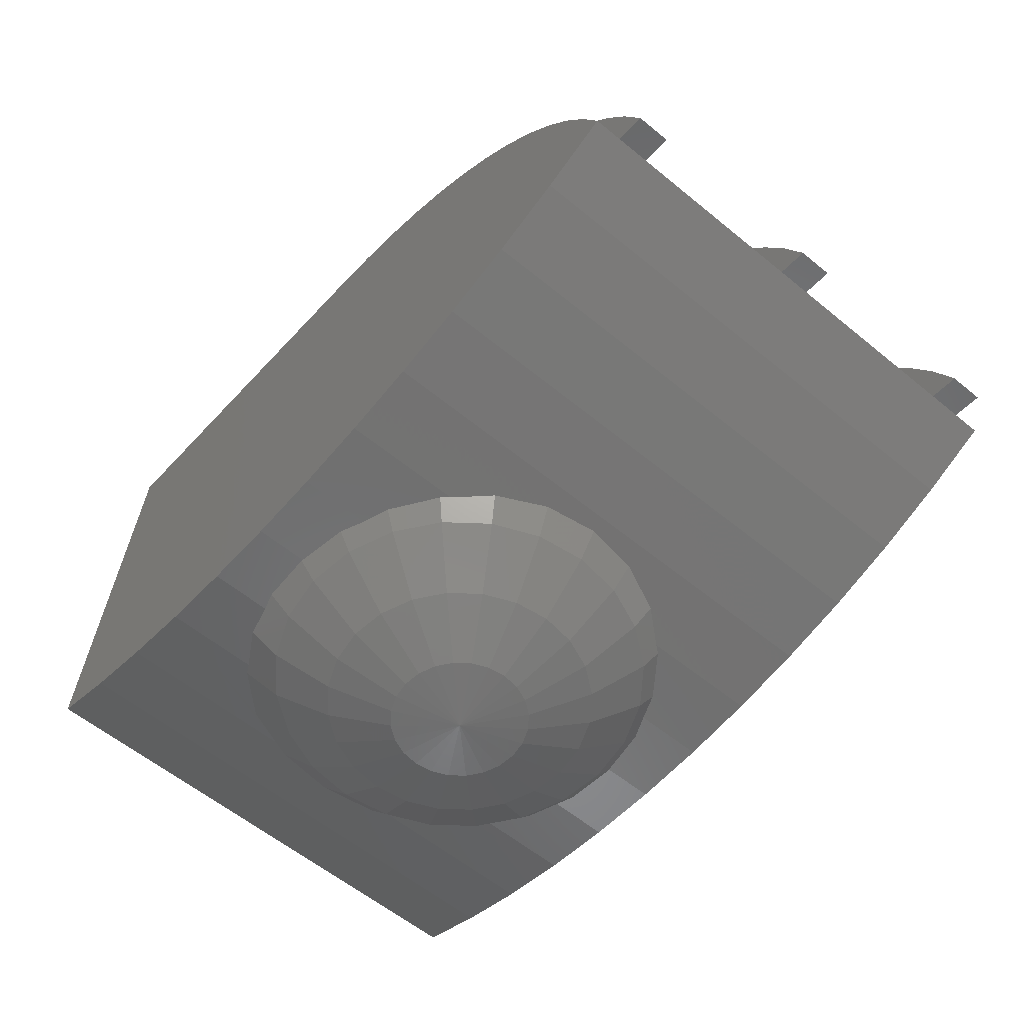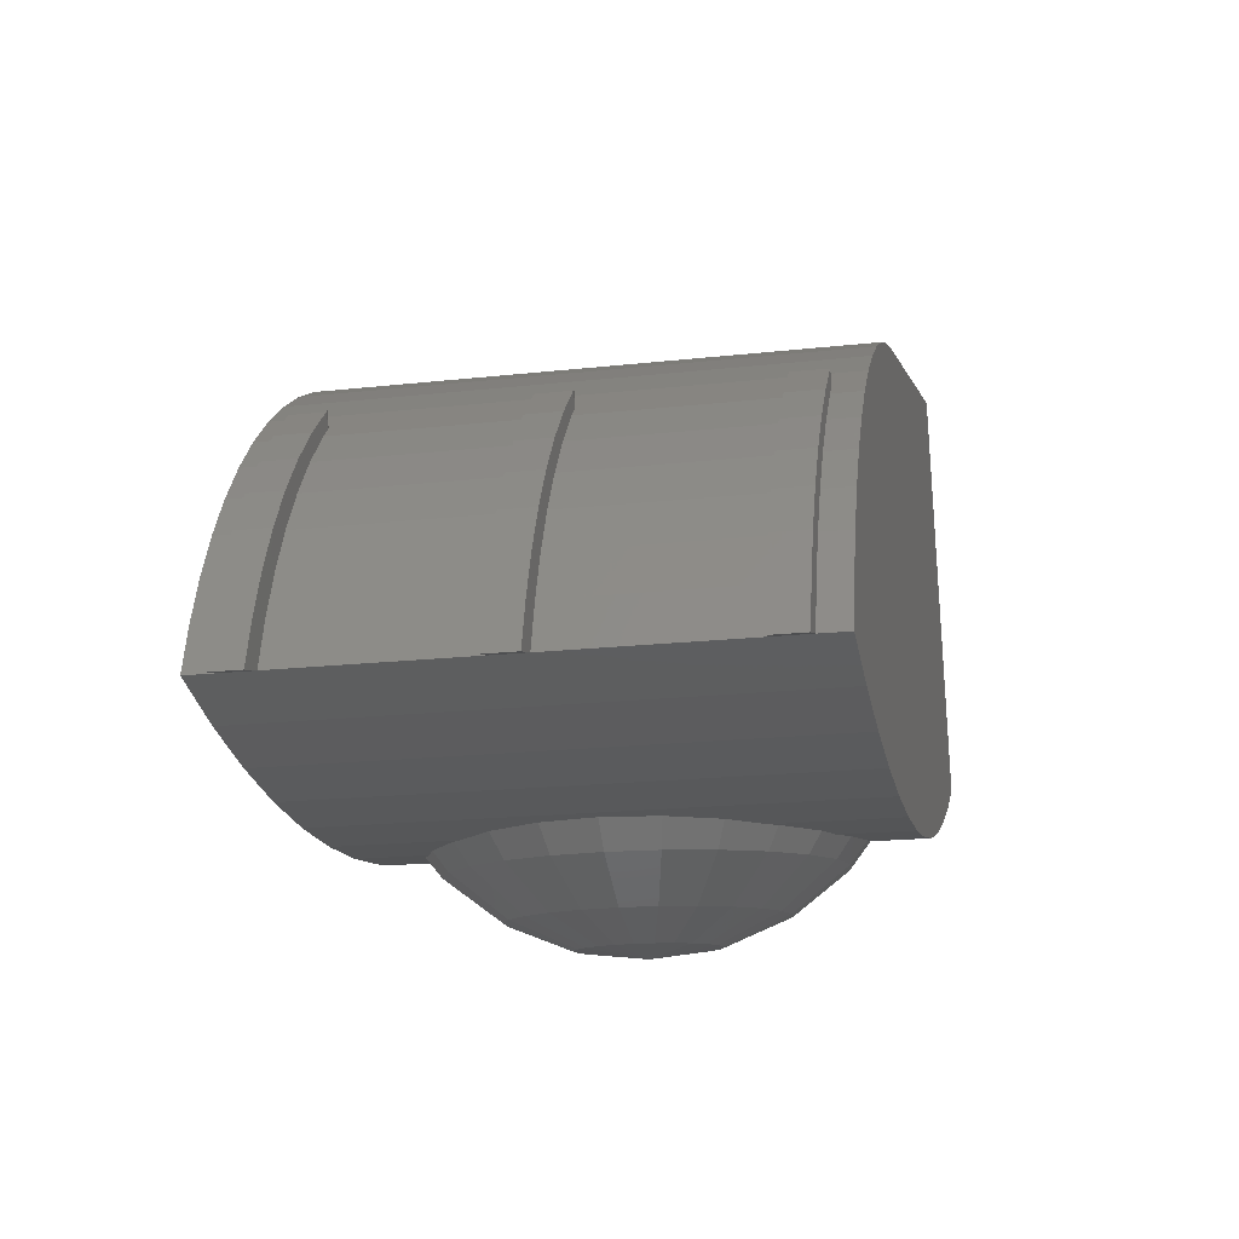
<metadata>
{"format":"stl","ext":"stl","renderer":"f3d","projection":"perspective","resolution":1024,"background":"white","views":[{"elev":-60.9,"azim":-130.3,"up":"+Z"},{"elev":-11.6,"azim":-78.2,"up":"+Z"}]}
</metadata>
<code>
# stl→obj: 332 verts, 732 faces
v 0.649 -0.4311 0.2253
v 0.6691 -0.6609 0.2373
v 0.6691 -0.4309 0.2313
v 0.649 -0.661 0.2313
v 0.8 -0.6656 0.05758
v 0.7337 -0.6658 0.04826
v 0.767 -0.6657 0.05176
v 0.8325 -0.6653 0.06568
v 0.7002 -0.6658 0.04709
v 0.8644 -0.6651 0.07603
v 0.6667 -0.6658 0.04826
v 0.8955 -0.6647 0.08858
v 0.6334 -0.6657 0.05176
v 0.8667 -0.66 0.2696
v 0.6004 -0.6656 0.05758
v 0.5679 -0.6653 0.06568
v 0.536 -0.6651 0.07603
v 0.505 -0.6647 0.08858
v 0.5129 -0.6642 0.108
v 0.5225 -0.6638 0.1266
v 0.5338 -0.6633 0.1442
v 0.5466 -0.6629 0.1608
v 0.5608 -0.6625 0.1762
v 0.5763 -0.6621 0.1903
v 0.593 -0.6618 0.203
v 0.6108 -0.6615 0.214
v 0.6295 -0.6612 0.2235
v 0.6896 -0.6607 0.2415
v 0.8955 -0.4348 0.08256
v 0.8667 -0.4301 0.2636
v 0.8644 -0.4352 0.07001
v 0.8396 -0.5503 0.06497
v 0.8355 -0.5774 0.06434
v 0.8325 -0.5836 0.06354
v 0.8325 -0.4354 0.05966
v 0.8355 -0.5233 0.06292
v 0.8325 -0.5172 0.0618
v 0.8 -0.4356 0.05156
v 0.8239 -0.4988 0.05916
v 0.8049 -0.48 0.05394
v 0.8 -0.4775 0.05265
v 0.7826 -0.4672 0.04931
v 0.767 -0.4358 0.04574
v 0.767 -0.463 0.04645
v 0.7586 -0.4603 0.0455
v 0.7337 -0.4359 0.04224
v 0.7344 -0.4591 0.04292
v 0.7337 -0.4593 0.04285
v 0.7108 -0.4629 0.04215
v 0.7002 -0.4359 0.04107
v 0.7002 -0.4676 0.0419
v 0.6888 -0.472 0.04241
v 0.6667 -0.4359 0.04224
v 0.6696 -0.4861 0.04345
v 0.6667 -0.4897 0.04365
v 0.6667 -0.612 0.04685
v 0.6541 -0.5971 0.04779
v 0.644 -0.575 0.04827
v 0.6406 -0.5508 0.048
v 0.6334 -0.4358 0.04574
v 0.6541 -0.5045 0.04536
v 0.644 -0.5266 0.047
v 0.536 -0.4352 0.07001
v 0.505 -0.4348 0.08256
v 0.505 -0.6523 0.08825
v 0.505 -0.6373 0.08786
v 0.5129 -0.6517 0.1076
v 0.6004 -0.4356 0.05156
v 0.5679 -0.4354 0.05966
v 0.5129 -0.4343 0.1019
v 0.5225 -0.4338 0.1205
v 0.5338 -0.4334 0.1382
v 0.5466 -0.4329 0.1548
v 0.5608 -0.4325 0.1702
v 0.5763 -0.4322 0.1843
v 0.593 -0.4318 0.1969
v 0.6108 -0.4315 0.208
v 0.6295 -0.4313 0.2175
v 0.6896 -0.4308 0.2355
v 0.5225 -0.6513 0.1262
v 0.5338 -0.6508 0.1439
v 0.5466 -0.6504 0.1605
v 0.5608 -0.635 0.1755
v 0.5466 -0.6354 0.1601
v 0.5763 -0.6496 0.19
v 0.5608 -0.65 0.1759
v 0.5884 -0.6399 0.1988
v 0.5884 -0.6438 0.1989
v 0.5886 -0.6418 0.1991
v 0.5877 -0.6381 0.1983
v 0.5877 -0.6456 0.1985
v 0.5866 -0.6366 0.1974
v 0.5866 -0.6472 0.1977
v 0.5852 -0.6354 0.1963
v 0.5852 -0.6484 0.1967
v 0.5836 -0.6492 0.1955
v 0.5836 -0.6347 0.1951
v 0.5818 -0.6345 0.1937
v 0.5818 -0.6495 0.1941
v 0.5763 -0.6346 0.1896
v 0.5129 -0.6367 0.1072
v 0.5225 -0.6363 0.1258
v 0.5338 -0.6358 0.1435
v 0.7189 -0.5251 0.004205
v 0.7264 -0.5221 0.004124
v 0.7344 -0.552 0.0008385
v 0.792 -0.5361 0.01642
v 0.8075 -0.5089 0.03469
v 0.8159 -0.5292 0.03522
v 0.7861 -0.5217 0.01605
v 0.7642 -0.5439 0.004696
v 0.7611 -0.5365 0.004501
v 0.6767 -0.567 0.01723
v 0.7035 -0.5519 0.004905
v 0.7045 -0.5599 0.005115
v 0.6747 -0.5516 0.01683
v 0.7562 -0.5737 0.005477
v 0.7498 -0.5786 0.005606
v 0.7941 -0.6108 0.03736
v 0.7861 -0.5814 0.01761
v 0.8075 -0.5933 0.0369
v 0.7766 -0.5938 0.01793
v 0.7344 -0.521 0.004096
v 0.7424 -0.5221 0.004124
v 0.7642 -0.6033 0.01818
v 0.8342 -0.5237 0.05981
v 0.7344 -0.4919 0.01527
v 0.7498 -0.4939 0.01532
v 0.7344 -0.4667 0.03359
v 0.7562 -0.4696 0.03366
v 0.7125 -0.4696 0.03366
v 0.7189 -0.4939 0.01532
v 0.7642 -0.4999 0.01548
v 0.7766 -0.478 0.03388
v 0.7045 -0.4999 0.01548
v 0.7498 -0.5251 0.004205
v 0.6827 -0.5217 0.01605
v 0.6747 -0.4914 0.03423
v 0.6922 -0.5094 0.01572
v 0.6612 -0.5089 0.03469
v 0.7125 -0.5301 0.004333
v 0.7076 -0.5365 0.004501
v 0.6767 -0.5361 0.01642
v 0.6499 -0.5511 0.0358
v 0.6528 -0.5292 0.03522
v 0.7045 -0.5439 0.004696
v 0.7941 -0.4914 0.03423
v 0.7562 -0.5301 0.004333
v 0.7766 -0.5094 0.01572
v 0.8239 -0.6021 0.06187
v 0.8159 -0.5729 0.03637
v 0.8342 -0.5772 0.06121
v 0.6922 -0.478 0.03388
v 0.792 -0.567 0.01723
v 0.7653 -0.5519 0.004905
v 0.7941 -0.5516 0.01683
v 0.7642 -0.5599 0.005115
v 0.8188 -0.5511 0.0358
v 0.8378 -0.5504 0.06051
v 0.7611 -0.5673 0.00531
v 0.6528 -0.5729 0.03637
v 0.7766 -0.6242 0.03771
v 0.7424 -0.5817 0.005687
v 0.7562 -0.6326 0.03793
v 0.7498 -0.6092 0.01834
v 0.7344 -0.5828 0.005714
v 0.7264 -0.5817 0.005687
v 0.7344 -0.6113 0.01839
v 0.7344 -0.6355 0.03801
v 0.7189 -0.5786 0.005606
v 0.7189 -0.6092 0.01834
v 0.7045 -0.6033 0.01818
v 0.7125 -0.5737 0.005477
v 0.6922 -0.5938 0.01793
v 0.6922 -0.6242 0.03771
v 0.6747 -0.6108 0.03736
v 0.7076 -0.5673 0.00531
v 0.6827 -0.5814 0.01761
v 0.6612 -0.5933 0.0369
v 0.7125 -0.6326 0.03793
v 0.7344 -0.6425 0.04772
v 0.7337 -0.6424 0.04765
v 0.7108 -0.6388 0.04675
v 0.7586 -0.6412 0.05024
v 0.7826 -0.6342 0.05368
v 0.767 -0.6385 0.05105
v 0.8049 -0.6211 0.05763
v 0.7002 -0.6341 0.04626
v 0.6888 -0.6297 0.04654
v 0.6696 -0.6156 0.04685
v 0.8 -0.6237 0.05648
v 0.5096 -0.4614 0.1192
v 0.5 -0.4469 0.1002
v 0.5 -0.4619 0.1006
v 0.5096 -0.4464 0.1188
v 0.492 -0.4474 0.08083
v 0.492 -0.4624 0.08122
v 0.505 -0.4623 0.08328
v 0.5129 -0.4618 0.1027
v 0.5209 -0.4609 0.1369
v 0.5225 -0.4613 0.1213
v 0.5336 -0.4605 0.1535
v 0.5338 -0.4609 0.1389
v 0.5479 -0.4601 0.1689
v 0.5466 -0.4604 0.1555
v 0.5608 -0.46 0.1709
v 0.5634 -0.4597 0.183
v 0.5763 -0.4597 0.185
v 0.5801 -0.4594 0.1956
v 0.5818 -0.4595 0.1892
v 0.5807 -0.4594 0.196
v 0.505 -0.4473 0.08288
v 0.5129 -0.4468 0.1023
v 0.5209 -0.4459 0.1365
v 0.5225 -0.4463 0.1209
v 0.5336 -0.4455 0.1531
v 0.5338 -0.4459 0.1385
v 0.5479 -0.4451 0.1685
v 0.5466 -0.4454 0.1552
v 0.5608 -0.445 0.1705
v 0.5634 -0.4447 0.1826
v 0.5763 -0.4447 0.1846
v 0.5801 -0.4444 0.1952
v 0.5818 -0.4445 0.1888
v 0.5807 -0.4444 0.1956
v 0.5825 -0.4446 0.1967
v 0.5842 -0.4453 0.1978
v 0.5856 -0.4465 0.1987
v 0.5867 -0.448 0.1994
v 0.5874 -0.4498 0.1999
v 0.5876 -0.4518 0.2001
v 0.5874 -0.4537 0.2
v 0.5867 -0.4555 0.1996
v 0.5856 -0.4571 0.199
v 0.5842 -0.4583 0.1981
v 0.5825 -0.4591 0.1971
v 0.5836 -0.4448 0.1901
v 0.5852 -0.4455 0.1914
v 0.5877 -0.4482 0.1933
v 0.5866 -0.4466 0.1925
v 0.5852 -0.4585 0.1917
v 0.5866 -0.4573 0.1927
v 0.5877 -0.4557 0.1935
v 0.5884 -0.4539 0.194
v 0.5884 -0.45 0.1939
v 0.5886 -0.4519 0.1941
v 0.5836 -0.4593 0.1905
v 0.5096 -0.5563 0.1217
v 0.5 -0.5418 0.1027
v 0.5 -0.5568 0.1031
v 0.5096 -0.5413 0.1213
v 0.492 -0.5423 0.08332
v 0.492 -0.5573 0.08371
v 0.505 -0.5573 0.08576
v 0.5129 -0.5568 0.1052
v 0.5209 -0.5559 0.1394
v 0.5225 -0.5563 0.1238
v 0.5336 -0.5554 0.156
v 0.5338 -0.5558 0.1414
v 0.5479 -0.555 0.1714
v 0.5466 -0.5554 0.158
v 0.5608 -0.555 0.1734
v 0.5634 -0.5547 0.1854
v 0.5763 -0.5546 0.1875
v 0.5801 -0.5543 0.1981
v 0.5818 -0.5545 0.1917
v 0.5807 -0.5543 0.1985
v 0.505 -0.5423 0.08537
v 0.5129 -0.5418 0.1048
v 0.5209 -0.5409 0.139
v 0.5225 -0.5413 0.1234
v 0.5336 -0.5404 0.1556
v 0.5338 -0.5408 0.141
v 0.5479 -0.54 0.171
v 0.5466 -0.5404 0.1576
v 0.5608 -0.54 0.173
v 0.5634 -0.5397 0.1851
v 0.5763 -0.5396 0.1871
v 0.5801 -0.5393 0.1977
v 0.5818 -0.5395 0.1913
v 0.5807 -0.5393 0.1981
v 0.5825 -0.5396 0.1992
v 0.5842 -0.5403 0.2003
v 0.5856 -0.5415 0.2012
v 0.5867 -0.543 0.2019
v 0.5874 -0.5448 0.2024
v 0.5876 -0.5467 0.2026
v 0.5874 -0.5487 0.2025
v 0.5867 -0.5505 0.2021
v 0.5856 -0.5521 0.2015
v 0.5842 -0.5533 0.2006
v 0.5825 -0.554 0.1996
v 0.5836 -0.5397 0.1926
v 0.5852 -0.5405 0.1938
v 0.5877 -0.5431 0.1958
v 0.5866 -0.5416 0.1949
v 0.5852 -0.5534 0.1942
v 0.5866 -0.5522 0.1952
v 0.5877 -0.5506 0.196
v 0.5884 -0.5488 0.1965
v 0.5884 -0.5449 0.1964
v 0.5886 -0.5469 0.1966
v 0.5836 -0.5542 0.193
v 0.5096 -0.6513 0.1242
v 0.5 -0.6368 0.1052
v 0.5 -0.6518 0.1056
v 0.5096 -0.6363 0.1238
v 0.492 -0.6373 0.08581
v 0.492 -0.6523 0.0862
v 0.5209 -0.6508 0.1419
v 0.5336 -0.6504 0.1585
v 0.5479 -0.65 0.1739
v 0.5634 -0.6496 0.1879
v 0.5801 -0.6493 0.2006
v 0.5807 -0.6493 0.201
v 0.5209 -0.6359 0.1415
v 0.5336 -0.6354 0.1581
v 0.5479 -0.635 0.1735
v 0.5634 -0.6346 0.1875
v 0.5801 -0.6343 0.2002
v 0.5807 -0.6343 0.2006
v 0.5825 -0.6345 0.2017
v 0.5842 -0.6353 0.2028
v 0.5856 -0.6364 0.2037
v 0.5867 -0.638 0.2044
v 0.5874 -0.6398 0.2049
v 0.5876 -0.6417 0.2051
v 0.5874 -0.6436 0.205
v 0.5867 -0.6455 0.2046
v 0.5856 -0.647 0.204
v 0.5842 -0.6482 0.2031
v 0.5825 -0.649 0.2021
f 1 2 3
f 2 1 4
f 5 6 7
f 6 5 8
f 6 8 9
f 9 8 10
f 9 10 11
f 11 10 12
f 11 12 13
f 13 12 14
f 13 14 15
f 15 14 16
f 16 14 17
f 17 14 18
f 18 14 19
f 19 14 20
f 20 14 21
f 21 14 22
f 22 14 23
f 23 14 24
f 24 14 25
f 25 14 26
f 26 14 27
f 27 14 4
f 4 14 2
f 2 14 28
f 14 29 30
f 29 14 12
f 12 31 29
f 31 12 10
f 8 32 10
f 32 8 33
f 33 8 34
f 10 35 31
f 35 10 32
f 35 32 36
f 35 36 37
f 37 38 35
f 38 37 39
f 38 39 40
f 38 40 41
f 42 38 41
f 38 42 43
f 43 42 44
f 45 43 44
f 43 45 46
f 46 45 47
f 46 47 48
f 49 46 48
f 46 49 50
f 50 49 51
f 52 50 51
f 50 52 53
f 53 52 54
f 53 54 55
f 13 56 11
f 56 13 57
f 57 13 58
f 58 13 59
f 55 60 53
f 60 55 61
f 60 61 62
f 60 62 59
f 60 59 13
f 18 63 17
f 63 18 64
f 64 18 65
f 64 65 66
f 18 67 65
f 67 18 19
f 15 60 13
f 60 15 68
f 46 38 43
f 38 46 35
f 35 46 50
f 35 50 31
f 31 50 53
f 31 53 29
f 29 53 60
f 29 60 30
f 30 60 68
f 30 68 69
f 30 69 63
f 30 63 64
f 30 64 70
f 30 70 71
f 30 71 72
f 30 72 73
f 30 73 74
f 30 74 75
f 30 75 76
f 30 76 77
f 30 77 78
f 30 78 1
f 30 1 3
f 30 3 79
f 80 21 81
f 21 80 20
f 82 21 22
f 21 82 81
f 73 83 74
f 83 73 84
f 85 23 24
f 23 85 86
f 87 88 89
f 88 87 90
f 88 90 91
f 91 90 92
f 91 92 93
f 93 92 94
f 93 94 95
f 95 94 96
f 96 94 97
f 96 97 98
f 96 98 99
f 99 98 100
f 99 100 85
f 76 26 77
f 26 76 25
f 77 27 78
f 27 77 26
f 78 4 1
f 4 78 27
f 16 68 15
f 68 16 69
f 17 69 16
f 69 17 63
f 3 28 79
f 28 3 2
f 79 14 30
f 14 79 28
f 66 67 101
f 67 66 65
f 102 81 103
f 81 102 80
f 72 84 73
f 84 72 103
f 103 82 84
f 82 103 81
f 83 85 100
f 85 83 86
f 75 25 76
f 25 75 89
f 89 75 87
f 87 75 90
f 90 75 92
f 92 75 94
f 94 75 97
f 97 75 98
f 98 75 100
f 25 93 24
f 93 25 91
f 91 25 88
f 88 25 89
f 24 93 95
f 24 95 96
f 24 96 99
f 24 99 85
f 19 80 67
f 80 19 20
f 67 102 101
f 102 67 80
f 86 22 23
f 22 86 82
f 66 70 64
f 70 66 101
f 71 103 72
f 103 71 102
f 84 86 83
f 86 84 82
f 101 71 70
f 71 101 102
f 74 100 75
f 100 74 83
f 104 105 106
f 107 108 109
f 108 107 110
f 111 110 107
f 110 111 112
f 113 114 115
f 114 113 116
f 106 117 118
f 119 120 121
f 120 119 122
f 106 123 124
f 114 106 115
f 125 117 122
f 117 125 118
f 106 112 111
f 109 39 126
f 39 109 108
f 124 127 128
f 127 124 123
f 128 129 130
f 129 128 127
f 127 131 129
f 131 127 132
f 123 132 127
f 132 123 105
f 133 130 134
f 130 133 128
f 104 132 105
f 132 104 135
f 136 128 133
f 128 136 124
f 137 138 139
f 138 137 140
f 141 104 106
f 142 141 106
f 143 144 145
f 144 143 116
f 146 142 106
f 114 146 106
f 114 143 146
f 143 114 116
f 108 40 39
f 40 108 147
f 106 136 148
f 106 148 112
f 112 149 110
f 149 112 148
f 148 133 149
f 133 148 136
f 110 147 108
f 147 110 149
f 105 123 106
f 150 151 152
f 151 150 121
f 149 134 147
f 134 149 133
f 106 124 136
f 146 137 142
f 137 146 143
f 143 140 137
f 140 143 145
f 135 131 132
f 131 135 153
f 154 155 156
f 155 154 157
f 151 156 158
f 156 151 154
f 152 158 159
f 158 152 151
f 106 111 155
f 155 107 156
f 107 155 111
f 121 154 151
f 154 121 120
f 106 155 157
f 156 109 158
f 109 156 107
f 158 126 159
f 126 158 109
f 106 157 160
f 120 157 154
f 157 120 160
f 113 144 116
f 144 113 161
f 106 160 117
f 122 160 120
f 160 122 117
f 162 122 119
f 122 162 125
f 106 118 163
f 164 125 162
f 125 164 165
f 106 163 166
f 165 118 125
f 118 165 163
f 167 106 166
f 168 163 165
f 163 168 166
f 169 165 164
f 165 169 168
f 142 139 141
f 139 142 137
f 170 106 167
f 171 170 167
f 170 171 172
f 172 173 170
f 173 172 174
f 175 174 172
f 174 175 176
f 177 106 173
f 174 177 173
f 177 174 178
f 176 178 174
f 178 176 179
f 180 172 171
f 172 180 175
f 171 166 168
f 166 171 167
f 180 168 169
f 168 180 171
f 173 106 170
f 115 106 177
f 178 115 177
f 115 178 113
f 179 113 178
f 113 179 161
f 139 153 135
f 153 139 138
f 141 135 104
f 135 141 139
f 138 52 153
f 52 138 54
f 129 45 130
f 45 129 47
f 181 180 169
f 180 181 182
f 180 182 183
f 33 159 32
f 159 33 152
f 184 169 164
f 169 184 181
f 145 59 62
f 59 145 144
f 185 164 162
f 164 185 186
f 184 164 186
f 32 126 36
f 126 32 159
f 179 58 161
f 58 179 57
f 152 34 150
f 34 152 33
f 187 121 150
f 121 187 119
f 144 58 59
f 58 144 161
f 183 175 180
f 175 183 188
f 175 188 189
f 140 62 61
f 62 140 145
f 147 41 40
f 41 147 42
f 42 147 134
f 189 176 175
f 176 189 190
f 176 57 179
f 57 176 56
f 56 176 190
f 138 55 54
f 55 138 61
f 61 138 140
f 191 119 187
f 119 191 185
f 119 185 162
f 131 47 129
f 47 131 48
f 48 131 49
f 153 49 131
f 49 153 51
f 51 153 52
f 45 44 130
f 130 42 134
f 42 130 44
f 37 126 39
f 126 37 36
f 183 48 182
f 48 183 49
f 49 183 51
f 51 183 188
f 6 183 182
f 183 6 9
f 183 9 188
f 184 44 186
f 44 184 45
f 45 184 181
f 45 181 47
f 47 181 48
f 48 181 182
f 7 184 186
f 184 7 6
f 184 6 181
f 181 6 182
f 5 34 8
f 34 5 37
f 37 5 39
f 39 5 40
f 40 5 191
f 40 191 41
f 56 61 55
f 61 56 57
f 61 57 58
f 61 58 62
f 62 58 59
f 191 42 41
f 42 191 185
f 42 185 44
f 44 185 186
f 5 185 191
f 185 5 7
f 185 7 186
f 189 51 188
f 51 189 52
f 52 189 54
f 54 189 190
f 54 190 56
f 54 56 55
f 11 188 9
f 188 11 189
f 189 11 190
f 190 11 56
f 33 36 32
f 36 33 37
f 37 33 34
f 192 193 194
f 193 192 195
f 194 196 197
f 196 194 193
f 198 194 197
f 194 198 192
f 192 198 199
f 192 199 200
f 200 199 201
f 200 201 202
f 202 201 203
f 202 203 204
f 204 203 205
f 204 205 206
f 204 206 207
f 207 206 208
f 207 208 209
f 209 208 210
f 209 210 211
f 193 212 196
f 212 193 195
f 212 195 213
f 213 195 214
f 213 214 215
f 215 214 216
f 215 216 217
f 217 216 218
f 217 218 219
f 219 218 220
f 220 218 221
f 220 221 222
f 222 221 223
f 222 223 224
f 224 223 225
f 198 196 212
f 196 198 197
f 209 225 223
f 225 209 226
f 226 209 227
f 227 209 228
f 228 209 229
f 229 209 230
f 230 209 231
f 231 209 232
f 232 209 233
f 233 209 234
f 234 209 235
f 235 209 236
f 236 209 211
f 227 237 226
f 237 227 238
f 228 239 240
f 239 228 229
f 202 214 200
f 214 202 216
f 200 195 192
f 195 200 214
f 241 234 235
f 234 241 242
f 204 216 202
f 216 204 218
f 228 238 227
f 238 228 240
f 243 234 242
f 234 243 233
f 244 233 243
f 233 244 232
f 204 221 218
f 221 204 207
f 229 245 239
f 245 229 230
f 230 246 245
f 246 230 231
f 246 232 244
f 232 246 231
f 226 224 225
f 224 226 237
f 247 235 236
f 235 247 241
f 210 236 211
f 236 210 247
f 207 223 221
f 223 207 209
f 208 224 222
f 224 208 237
f 237 208 238
f 238 208 240
f 240 208 239
f 239 208 245
f 245 208 246
f 246 208 244
f 244 208 243
f 243 208 242
f 242 208 241
f 241 208 247
f 247 208 210
f 206 222 220
f 222 206 208
f 206 219 205
f 219 206 220
f 205 217 203
f 217 205 219
f 203 215 201
f 215 203 217
f 199 212 198
f 212 199 213
f 201 213 199
f 213 201 215
f 248 249 250
f 249 248 251
f 250 252 253
f 252 250 249
f 254 250 253
f 250 254 248
f 248 254 255
f 248 255 256
f 256 255 257
f 256 257 258
f 258 257 259
f 258 259 260
f 260 259 261
f 260 261 262
f 260 262 263
f 263 262 264
f 263 264 265
f 265 264 266
f 265 266 267
f 249 268 252
f 268 249 251
f 268 251 269
f 269 251 270
f 269 270 271
f 271 270 272
f 271 272 273
f 273 272 274
f 273 274 275
f 275 274 276
f 276 274 277
f 276 277 278
f 278 277 279
f 278 279 280
f 280 279 281
f 254 252 268
f 252 254 253
f 265 281 279
f 281 265 282
f 282 265 283
f 283 265 284
f 284 265 285
f 285 265 286
f 286 265 287
f 287 265 288
f 288 265 289
f 289 265 290
f 290 265 291
f 291 265 292
f 292 265 267
f 283 293 282
f 293 283 294
f 284 295 296
f 295 284 285
f 258 270 256
f 270 258 272
f 256 251 248
f 251 256 270
f 297 290 291
f 290 297 298
f 260 272 258
f 272 260 274
f 284 294 283
f 294 284 296
f 299 290 298
f 290 299 289
f 300 289 299
f 289 300 288
f 260 277 274
f 277 260 263
f 285 301 295
f 301 285 286
f 286 302 301
f 302 286 287
f 302 288 300
f 288 302 287
f 282 280 281
f 280 282 293
f 303 291 292
f 291 303 297
f 266 292 267
f 292 266 303
f 263 279 277
f 279 263 265
f 264 280 278
f 280 264 293
f 293 264 294
f 294 264 296
f 296 264 295
f 295 264 301
f 301 264 302
f 302 264 300
f 300 264 299
f 299 264 298
f 298 264 297
f 297 264 303
f 303 264 266
f 262 278 276
f 278 262 264
f 262 275 261
f 275 262 276
f 261 273 259
f 273 261 275
f 259 271 257
f 271 259 273
f 255 268 254
f 268 255 269
f 257 269 255
f 269 257 271
f 304 305 306
f 305 304 307
f 306 308 309
f 308 306 305
f 65 306 309
f 306 65 304
f 304 65 67
f 304 67 310
f 310 67 80
f 310 80 311
f 311 80 81
f 311 81 312
f 312 81 82
f 312 82 86
f 312 86 313
f 313 86 85
f 313 85 314
f 314 85 99
f 314 99 315
f 305 66 308
f 66 305 307
f 66 307 101
f 101 307 316
f 101 316 102
f 102 316 317
f 102 317 103
f 103 317 318
f 103 318 84
f 84 318 83
f 83 318 319
f 83 319 100
f 100 319 320
f 100 320 98
f 98 320 321
f 65 308 66
f 308 65 309
f 314 321 320
f 321 314 322
f 322 314 323
f 323 314 324
f 324 314 325
f 325 314 326
f 326 314 327
f 327 314 328
f 328 314 329
f 329 314 330
f 330 314 331
f 331 314 332
f 332 314 315
f 323 97 322
f 97 323 94
f 324 90 92
f 90 324 325
f 311 316 310
f 316 311 317
f 310 307 304
f 307 310 316
f 95 330 331
f 330 95 93
f 312 317 311
f 317 312 318
f 324 94 323
f 94 324 92
f 91 330 93
f 330 91 329
f 88 329 91
f 329 88 328
f 312 319 318
f 319 312 313
f 325 87 90
f 87 325 326
f 326 89 87
f 89 326 327
f 89 328 88
f 328 89 327
f 322 98 321
f 98 322 97
f 96 331 332
f 331 96 95
f 99 332 315
f 332 99 96
f 313 320 319
f 320 313 314
f 85 98 100
f 98 85 97
f 97 85 94
f 94 85 92
f 92 85 90
f 90 85 87
f 87 85 89
f 89 85 88
f 88 85 91
f 91 85 93
f 93 85 95
f 95 85 96
f 96 85 99
f 86 100 83
f 100 86 85
f 86 84 82
f 84 86 83
f 82 103 81
f 103 82 84
f 81 102 80
f 102 81 103
f 67 66 65
f 66 67 101
f 80 101 67
f 101 80 102

</code>
